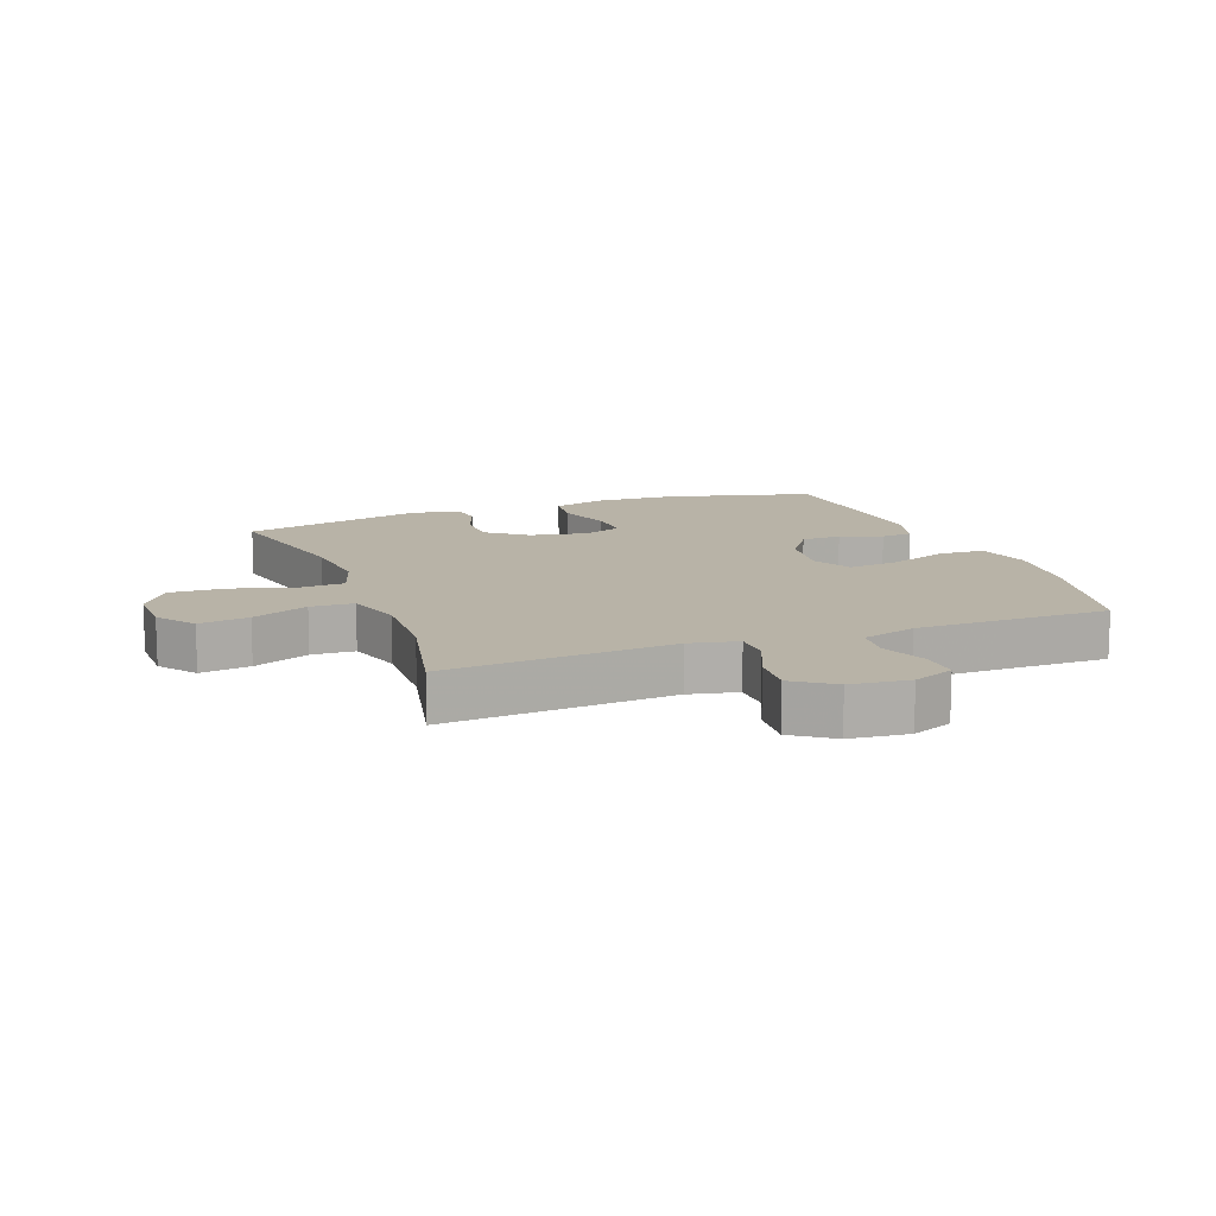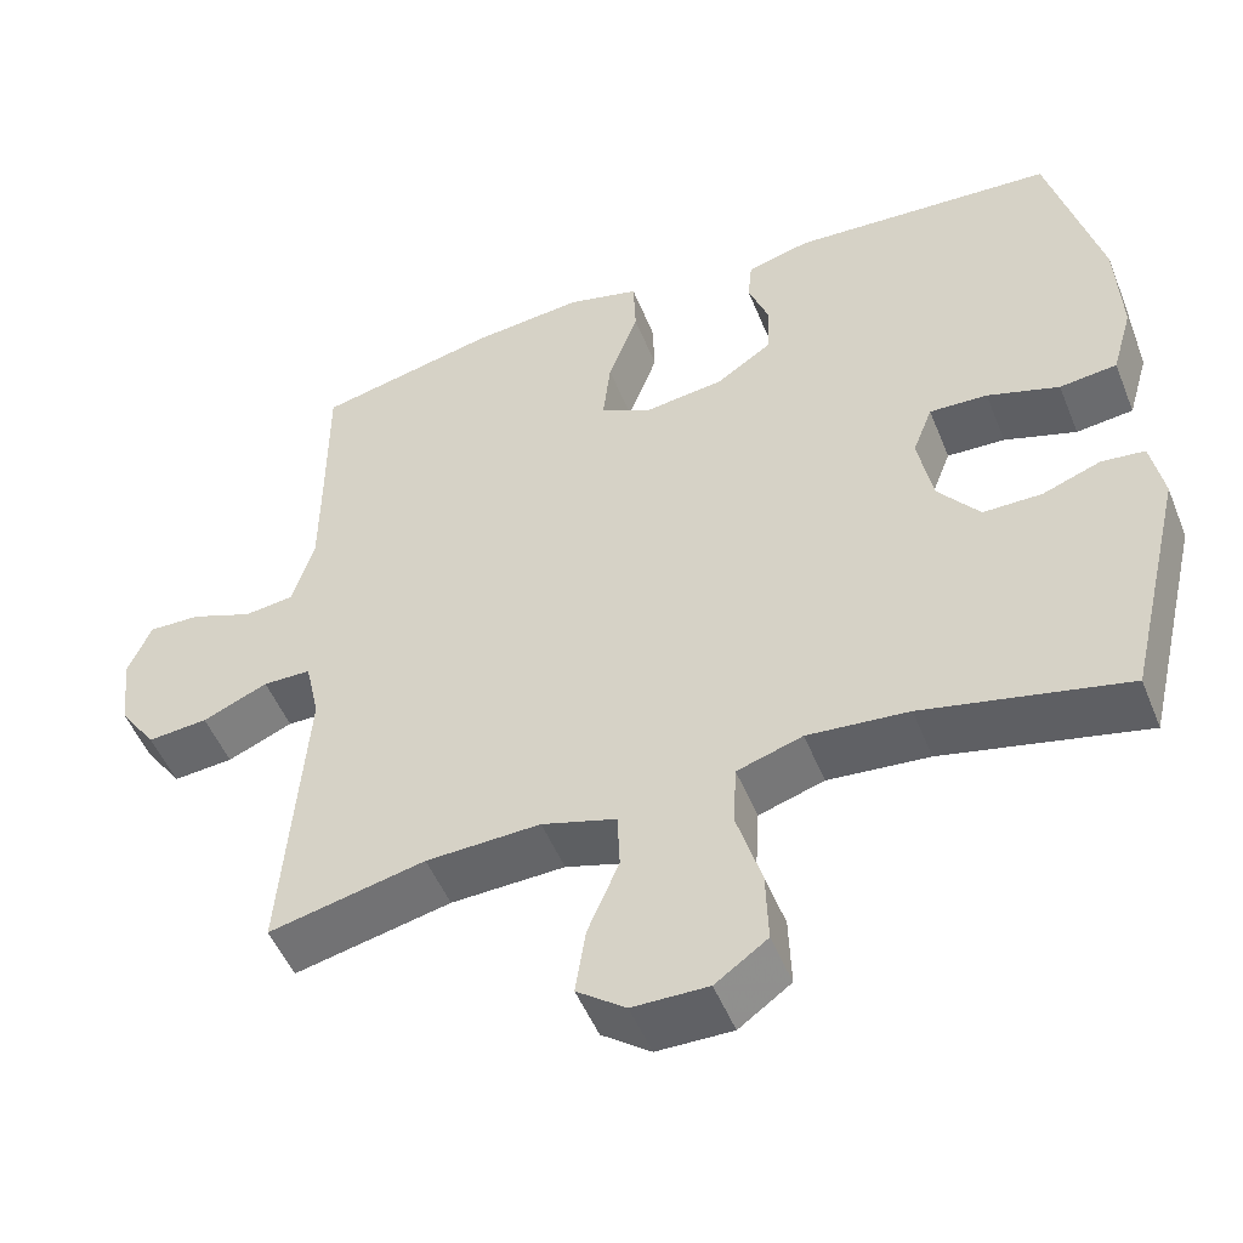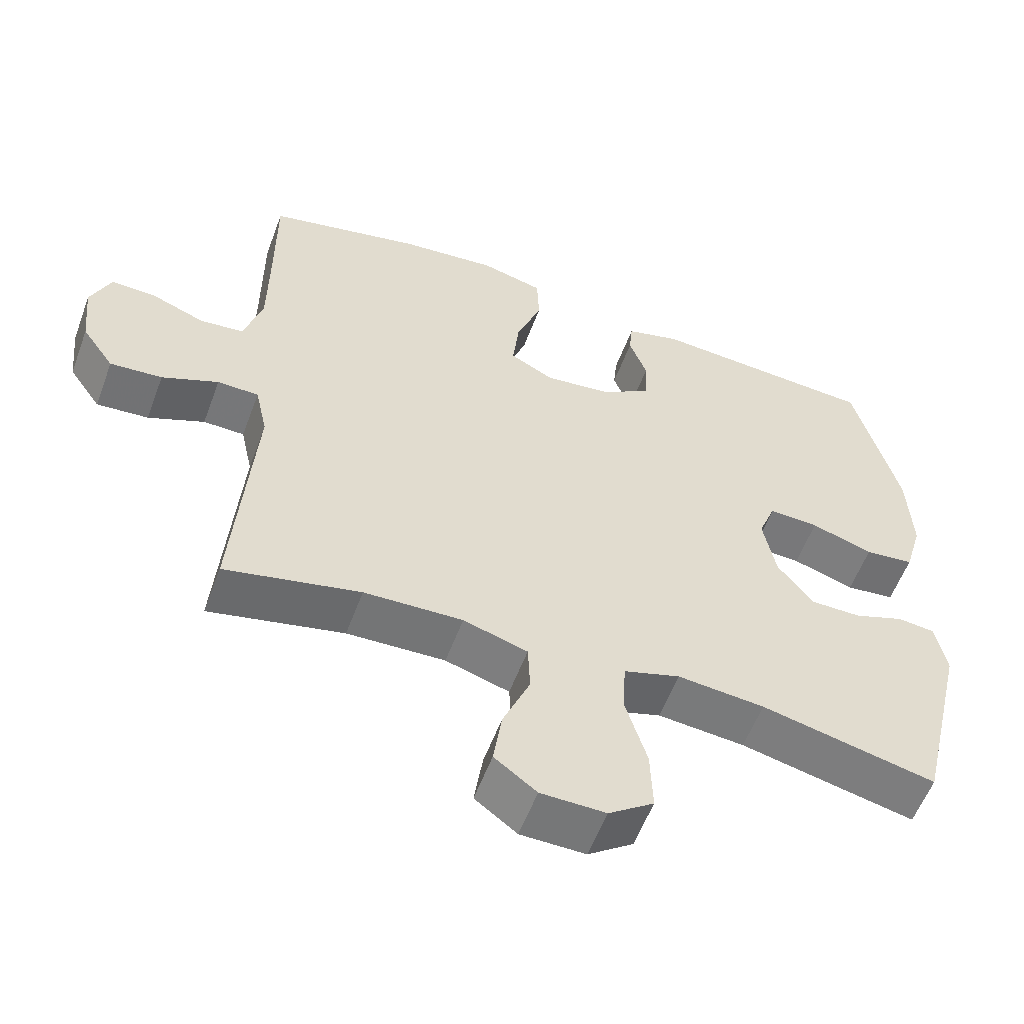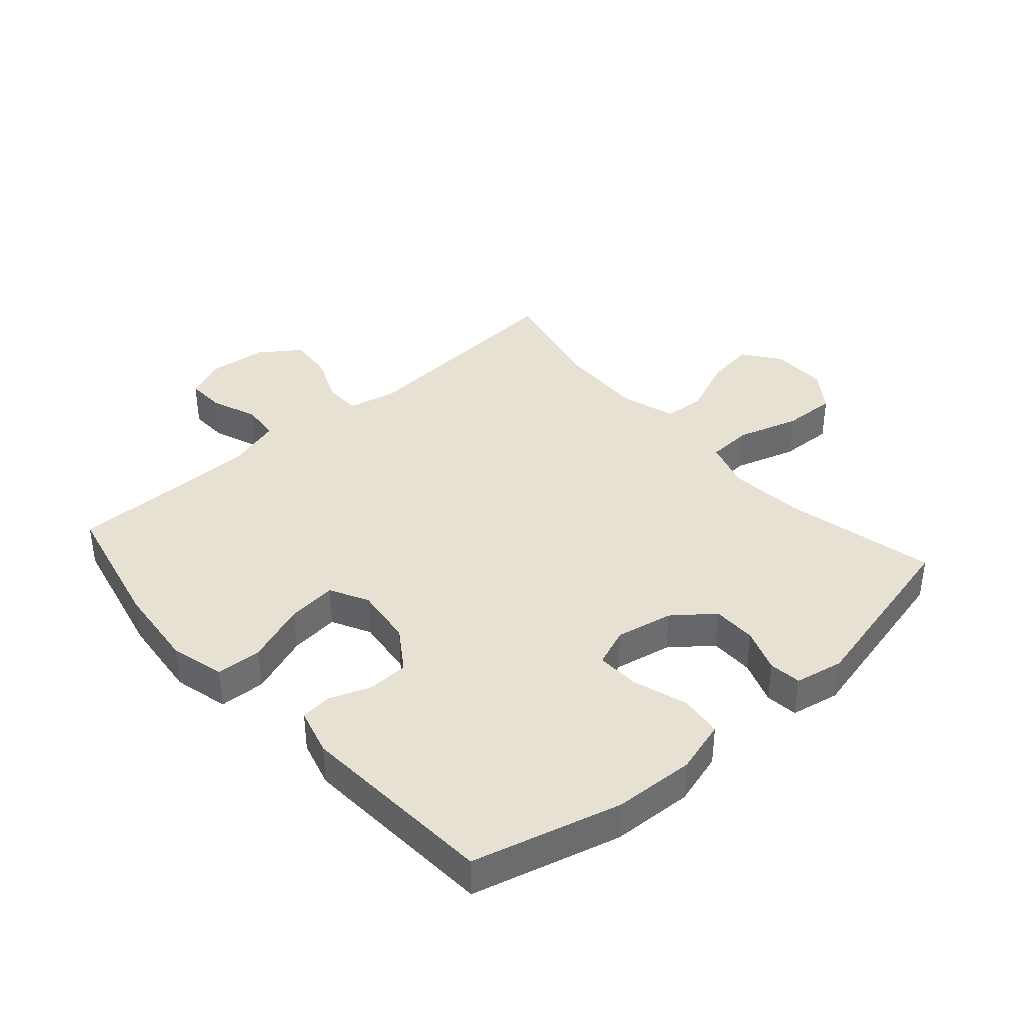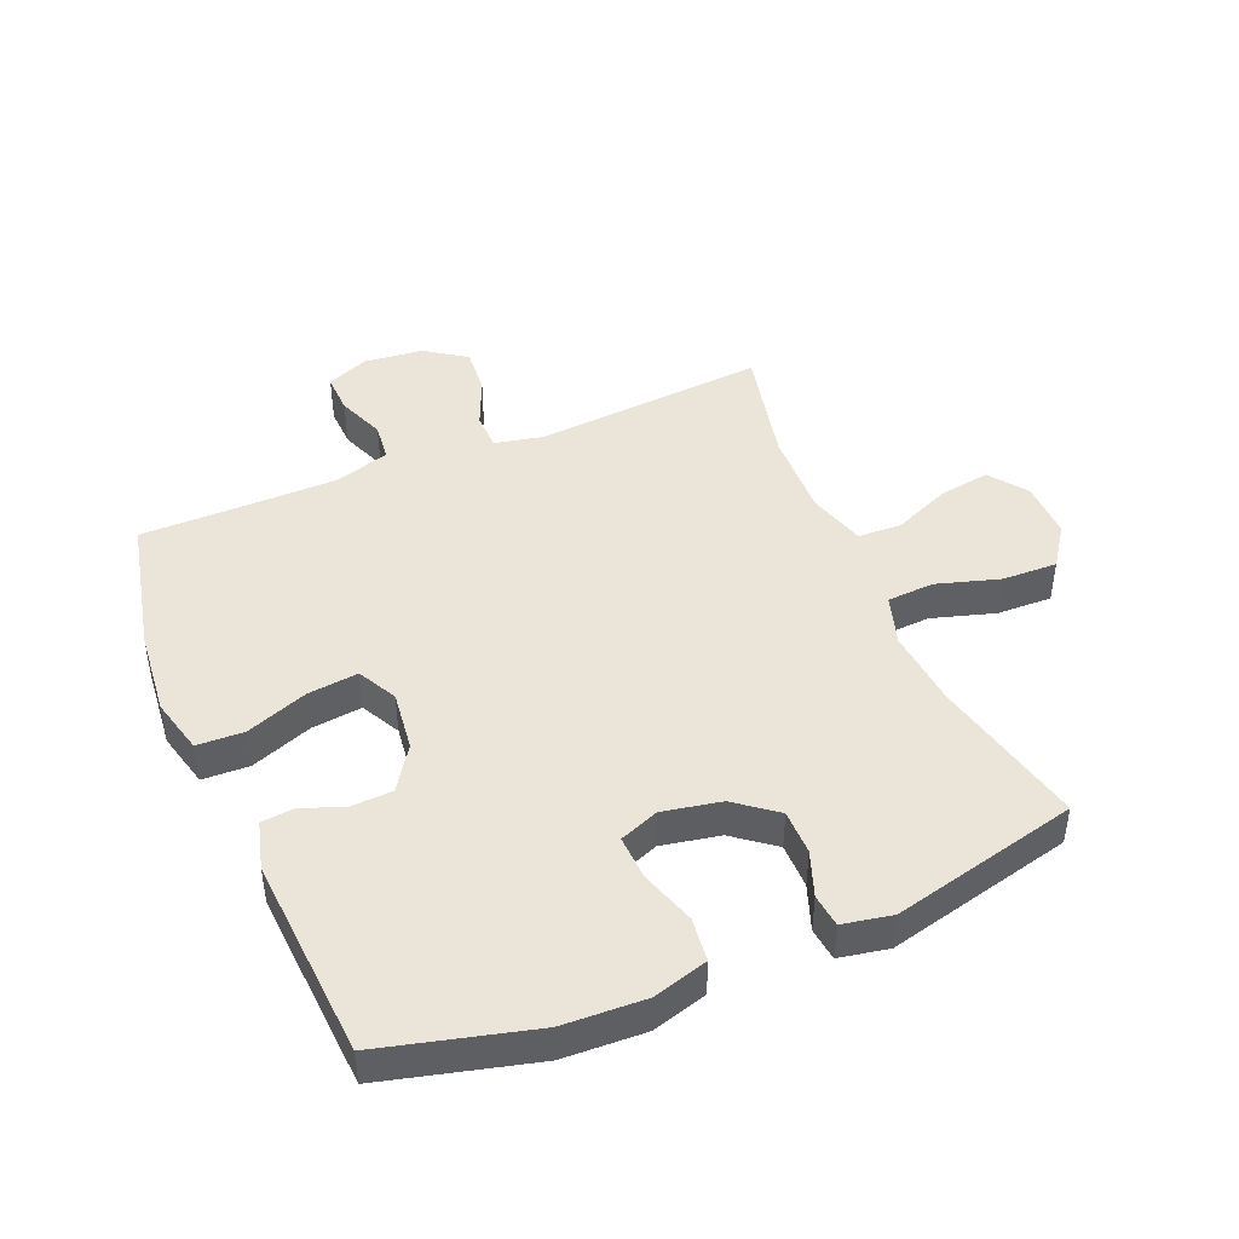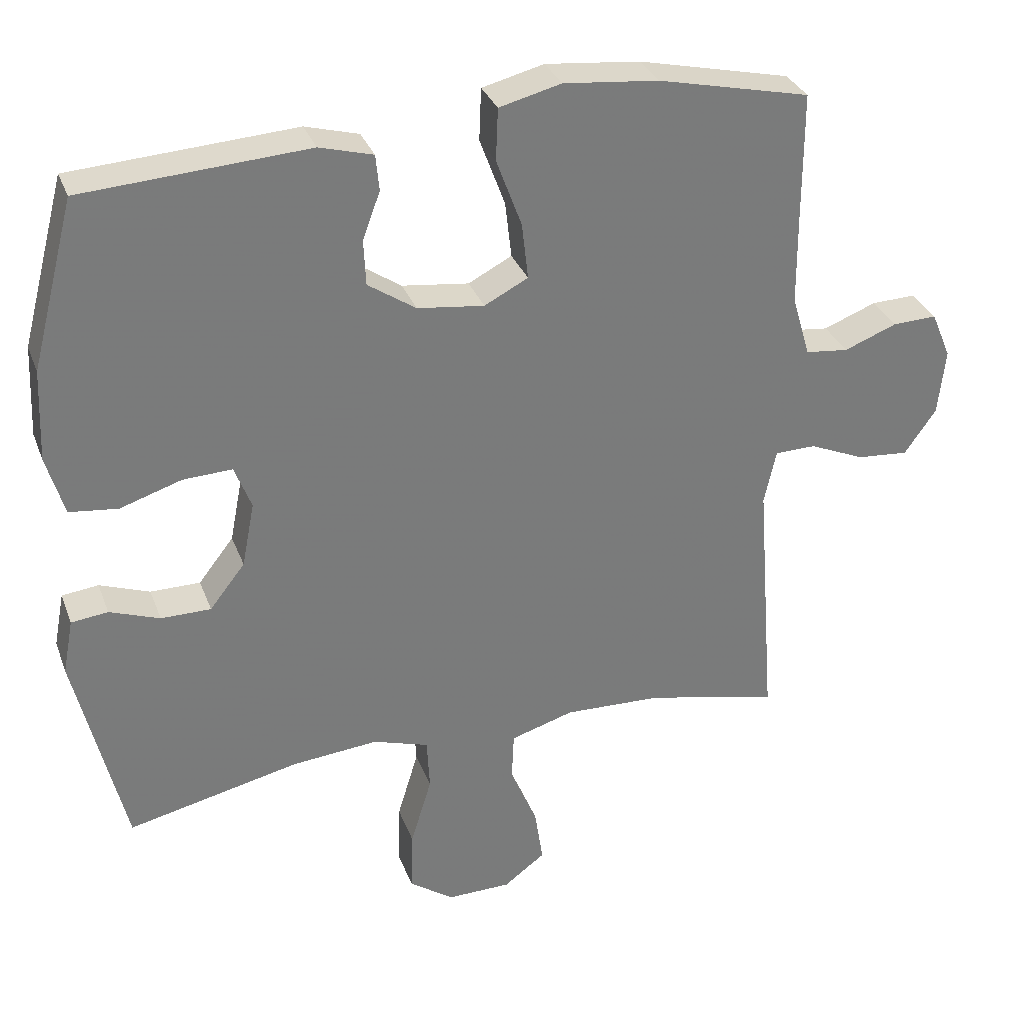
<metadata>
{"format":"obj","ext":"obj","renderer":"f3d","projection":"perspective","resolution":1024,"background":"white","views":[{"elev":12.7,"azim":-110.6,"up":"+Y"},{"elev":-50.5,"azim":21.6,"up":"+Z"},{"elev":-56.9,"azim":-20.3,"up":"+Z"},{"elev":38.6,"azim":48.6,"up":"+Y"},{"elev":44.9,"azim":67.1,"up":"+Y"},{"elev":32.0,"azim":161.3,"up":"+Z"}]}
</metadata>
<code>
v 0.5 0.07 0.5
v 0.562 0.07 0.263
v 0.568 0.07 0.133
v 0.543 0.07 0.047
v 0.474 0.07 0.039
v 0.387 0.07 0.067
v 0.317 0.07 0.07
v 0.293 0.07 0.008
v 0.311 0.07 -0.084
v 0.361 0.07 -0.148
v 0.432 0.07 -0.148
v 0.503 0.07 -0.122
v 0.555 0.07 -0.128
v 0.57 0.07 -0.206
v 0.5 0.07 -0.5
v 0.255 0.07 -0.445
v 0.133 0.07 -0.434
v 0.054 0.07 -0.459
v 0.05 0.07 -0.533
v 0.08 0.07 -0.632
v 0.083 0.07 -0.719
v 0.02 0.07 -0.764
v -0.071 0.07 -0.763
v -0.13 0.07 -0.719
v -0.118 0.07 -0.639
v -0.08 0.07 -0.549
v -0.083 0.07 -0.48
v -0.173 0.07 -0.453
v -0.311 0.07 -0.458
v -0.5 0.07 -0.5
v -0.472 0.07 -0.136
v -0.489 0.07 -0.058
v -0.547 0.07 -0.057
v -0.626 0.07 -0.091
v -0.699 0.07 -0.097
v -0.744 0.07 -0.033
v -0.754 0.07 0.061
v -0.726 0.07 0.127
v -0.663 0.07 0.125
v -0.588 0.07 0.096
v -0.527 0.07 0.103
v -0.501 0.07 0.19
v -0.5 0.07 0.32
v -0.5 0.07 0.5
v -0.284 0.07 0.549
v -0.149 0.07 0.563
v -0.061 0.07 0.541
v -0.058 0.07 0.467
v -0.094 0.07 0.37
v -0.103 0.07 0.29
v -0.041 0.07 0.258
v 0.054 0.07 0.27
v 0.122 0.07 0.316
v 0.125 0.07 0.381
v 0.1 0.07 0.448
v 0.105 0.07 0.499
v 0.181 0.07 0.52
v 0.5 0 0.5
v 0.562 0 0.263
v 0.568 0 0.133
v 0.543 0 0.047
v 0.474 0 0.039
v 0.387 0 0.067
v 0.317 0 0.07
v 0.293 0 0.008
v 0.311 0 -0.084
v 0.361 0 -0.148
v 0.432 0 -0.148
v 0.503 0 -0.122
v 0.555 0 -0.128
v 0.57 0 -0.206
v 0.5 0 -0.5
v 0.255 0 -0.445
v 0.133 0 -0.434
v 0.054 0 -0.459
v 0.05 0 -0.533
v 0.08 0 -0.632
v 0.083 0 -0.719
v 0.02 0 -0.764
v -0.071 0 -0.763
v -0.13 0 -0.719
v -0.118 0 -0.639
v -0.08 0 -0.549
v -0.083 0 -0.48
v -0.173 0 -0.453
v -0.311 0 -0.458
v -0.5 0 -0.5
v -0.472 0 -0.136
v -0.489 0 -0.058
v -0.547 0 -0.057
v -0.626 0 -0.091
v -0.699 0 -0.097
v -0.744 0 -0.033
v -0.754 0 0.061
v -0.726 0 0.127
v -0.663 0 0.125
v -0.588 0 0.096
v -0.527 0 0.103
v -0.501 0 0.19
v -0.5 0 0.32
v -0.5 0 0.5
v -0.284 0 0.549
v -0.149 0 0.563
v -0.061 0 0.541
v -0.058 0 0.467
v -0.094 0 0.37
v -0.103 0 0.29
v -0.041 0 0.258
v 0.054 0 0.27
v 0.122 0 0.316
v 0.125 0 0.381
v 0.1 0 0.448
v 0.105 0 0.499
v 0.181 0 0.52
f 54 55 56 57
f 53 54 57 1
f 52 53 1 2
f 51 52 2 3
f 46 47 48 49
f 46 49 50
f 43 44 45 46
f 42 43 46 50
f 41 42 50 51
f 37 38 39 40
f 37 40 41
f 36 37 41
f 33 34 35 36
f 32 33 36 41
f 29 30 31
f 28 29 31 32
f 27 28 32 41
f 23 24 25 26
f 21 22 23 26
f 19 20 21 26
f 18 19 26 27
f 17 18 27 41
f 13 14 15 16
f 11 12 13 16
f 10 11 16 17
f 9 10 17 41
f 3 4 5 6
f 3 6 7
f 51 3 7
f 8 9 41 51
f 7 8 51
f 114 113 112 111
f 58 114 111 110
f 59 58 110 109
f 60 59 109 108
f 106 105 104 103
f 107 106 103
f 103 102 101 100
f 107 103 100 99
f 108 107 99 98
f 97 96 95 94
f 98 97 94
f 98 94 93
f 93 92 91 90
f 98 93 90 89
f 88 87 86
f 89 88 86 85
f 98 89 85 84
f 83 82 81 80
f 83 80 79 78
f 83 78 77 76
f 84 83 76 75
f 98 84 75 74
f 73 72 71 70
f 73 70 69 68
f 74 73 68 67
f 98 74 67 66
f 63 62 61 60
f 64 63 60
f 64 60 108
f 108 98 66 65
f 108 65 64
f 1 58 59 2
f 2 59 60 3
f 3 60 61 4
f 4 61 62 5
f 5 62 63 6
f 6 63 64 7
f 7 64 65 8
f 8 65 66 9
f 9 66 67 10
f 10 67 68 11
f 11 68 69 12
f 12 69 70 13
f 13 70 71 14
f 14 71 72 15
f 15 72 73 16
f 16 73 74 17
f 17 74 75 18
f 18 75 76 19
f 19 76 77 20
f 20 77 78 21
f 21 78 79 22
f 22 79 80 23
f 23 80 81 24
f 24 81 82 25
f 25 82 83 26
f 26 83 84 27
f 27 84 85 28
f 28 85 86 29
f 29 86 87 30
f 30 87 88 31
f 31 88 89 32
f 32 89 90 33
f 33 90 91 34
f 34 91 92 35
f 35 92 93 36
f 36 93 94 37
f 37 94 95 38
f 38 95 96 39
f 39 96 97 40
f 40 97 98 41
f 41 98 99 42
f 42 99 100 43
f 43 100 101 44
f 44 101 102 45
f 45 102 103 46
f 46 103 104 47
f 47 104 105 48
f 48 105 106 49
f 49 106 107 50
f 50 107 108 51
f 51 108 109 52
f 52 109 110 53
f 53 110 111 54
f 54 111 112 55
f 55 112 113 56
f 56 113 114 57
f 57 114 58 1

</code>
